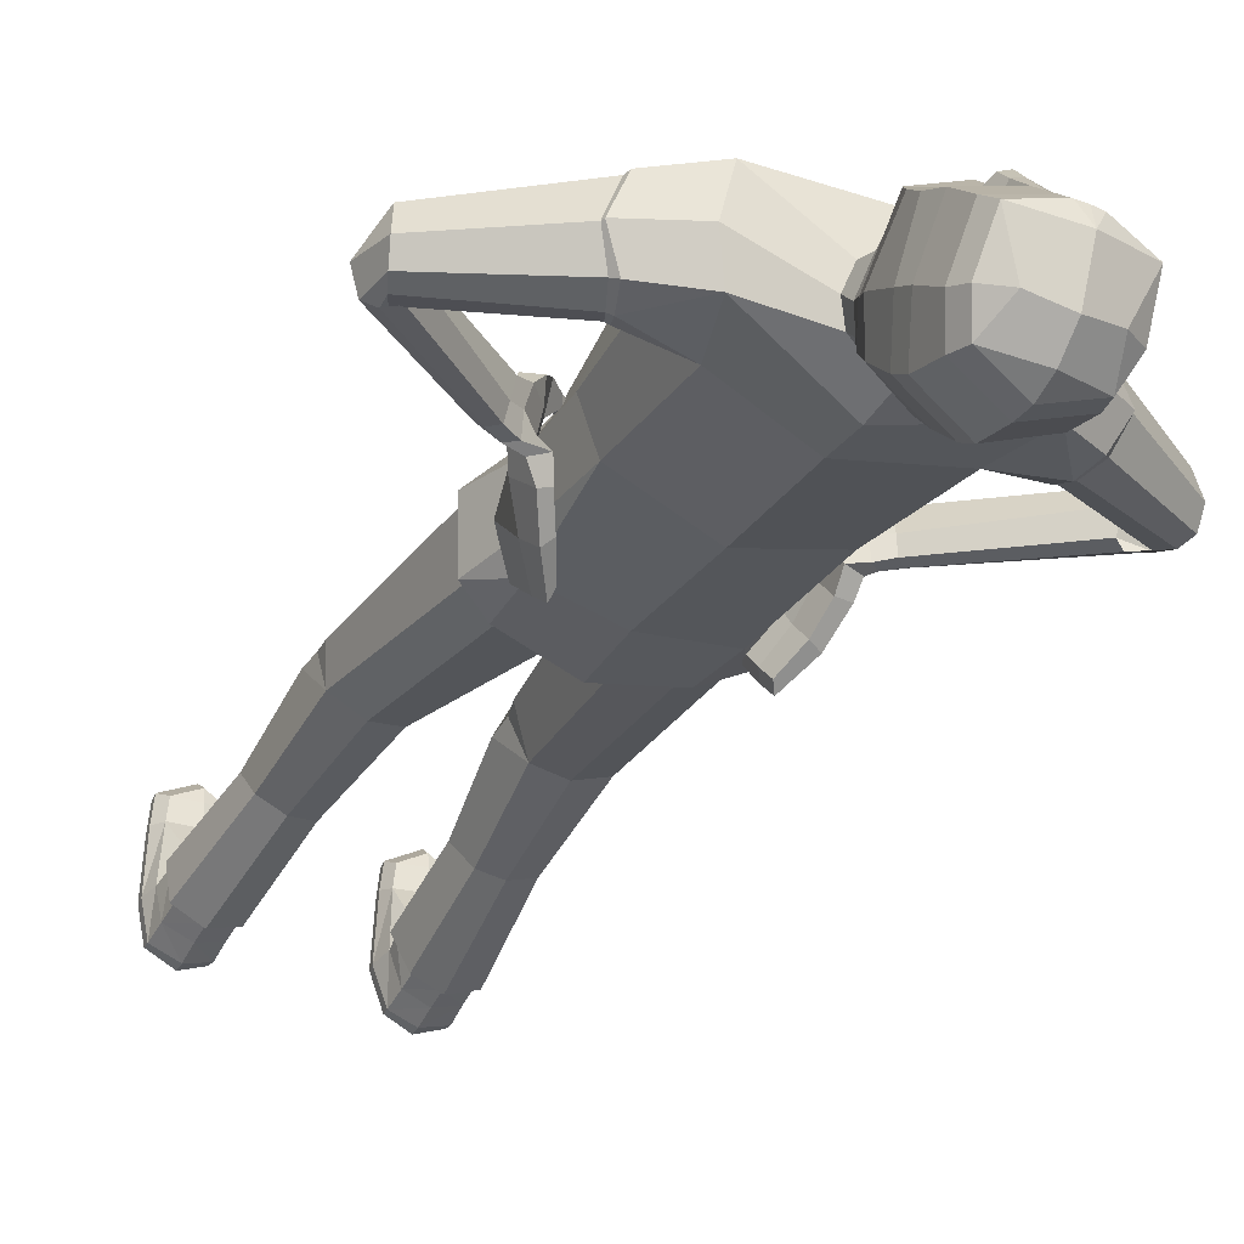
<metadata>
{"format":"obj","ext":"obj","renderer":"f3d","projection":"perspective","resolution":1024,"background":"white","views":[{"elev":-38.0,"azim":152.4,"up":"+Z"}]}
</metadata>
<code>
o Looking_Up_Human_CylinderMesh.000
v 0.1327 3.133 -0.2628
v 0.1402 3.075 -0.2413
v 0.1542 3.031 -0.3045
v 0.147 3.066 -0.3486
v 0.1217 2.992 -0.3599
v 0.1566 3.102 -0.3697
v 0.1135 3.204 -0.1871
v 0.1372 3.051 -0.4345
v 0.1164 3.024 -0.4022
v 0.1705 3.121 -0.3972
v 0.1428 3.059 -0.4761
v 0.1302 3.241 -0.1787
v 0.205 3.196 -0.4559
v 0.1616 3.118 -0.5558
v 0.03208 3.359 -0.2449
v 0.1714 3.315 -0.2705
v 0.2033 3.299 -0.5293
v 0.159 3.262 -0.7019
v 0.1862 3.474 -0.4089
v 0.0154 3.398 -0.2238
v 0.1986 3.404 -0.365
v 0.02055 3.424 -0.3031
v 0.01603 3.439 -0.2777
v 0.01298 3.508 -0.3591
v 0.3882 3.039 -0.04227
v 0.4216 3.02 -0.215
v 0.3841 2.972 -0.3499
v 0.3224 2.76 -0.3471
v 0.2672 2.004 0.1435
v 0.3537 1.988 -0.01922
v 0.3241 1.925 -0.1857
v 0.3665 2.786 0.04623
v 0.4204 2.735 -0.1561
v 0.3738 2.306 -0.08334
v 0.3147 2.303 -0.2514
v 0.3197 2.363 0.1133
v 0.2472 1.79 0.1603
v 0.3833 1.779 0.00239
v 0.08838 1.597 -0.1931
v 0.3411 1.709 -0.1662
v 0.1118 1.537 0.211
v 0.02876 1.579 0.04668
v 0.2336 1.654 -0.202
v 0.2733 1.875 -0.2503
v 0.5298 2.781 -0.3191
v 0.5656 2.924 -0.05111
v 0.6198 2.915 -0.2036
v 0.5605 2.869 -0.3051
v 0.5221 2.737 -0.02579
v 0.5226 2.677 -0.1634
v 0.5124 2.729 -0.295
v 0.9285 2.564 -0.2534
v 0.9557 2.638 -0.0739
v 0.9649 2.651 -0.1757
v 0.9512 2.615 -0.2416
v 0.9144 2.543 -0.06001
v 0.8932 2.503 -0.1528
v 0.9054 2.516 -0.2357
v 0.5499 2.218 -0.04189
v 0.5409 2.21 -0.1758
v 0.5653 2.198 -0.1136
v 0.5607 2.194 -0.1559
v 0.4923 2.26 -0.04906
v 0.5043 2.253 -0.1201
v 0.5116 2.237 -0.1767
v 0.2919 0.9834 0.2543
v 0.4009 0.9851 0.1082
v 0.2696 1.006 -0.06811
v 0.3826 1.011 -0.0204
v 0.1744 0.9793 0.2513
v 0.109 0.9782 0.09218
v 0.163 0.99 -0.0396
v 0.44 2.233 -0.02855
v 0.4765 2.178 -0.01223
v 0.4927 2.161 -0.1146
v 0.4555 2.22 -0.1008
v 0.4548 2.208 -0.1783
v 0.4891 2.18 -0.1758
v 0.3872 2.145 -0.08894
v 0.4486 2.137 -0.01254
v 0.4505 2.126 -0.1096
v 0.3708 2.193 -0.1648
v 0.4488 2.178 0.04305
v 0.3996 2.212 0.02891
v 0.3846 2.173 -0.02557
v 0.4287 2.178 -0.1908
v 0.3569 2.159 0.08111
v 0.3771 2.076 -0.1486
v 0.3445 2.144 -0.2168
v 0.3867 2.075 0.03108
v 0.3996 2.13 0.09322
v 0.4232 2.083 -0.1722
v 0.3882 2.149 -0.2404
v 0.347 2.095 0.01504
v 0.3199 2.061 0.1175
v 0.3057 2.101 0.1017
v 0.2976 2.087 0.07296
v 0.3272 2.003 -0.2189
v 0.2979 2.064 -0.2784
v 0.3787 1.919 -0.1569
v 0.3516 1.989 -0.2488
v 0.3299 2.053 -0.313
v 0.2608 2.062 0.1023
v 0.3513 1.938 -0.1254
v 0.3116 2.047 0.08821
v 0.2748 2.033 0.1137
v 0.2575 2.054 0.08338
v 0.2613 1.919 -0.2791
v 0.2448 1.965 -0.3252
v 0.2544 1.939 -0.358
v 0.2977 1.835 -0.2453
v 0.2706 1.893 -0.3107
v 0.2712 2.028 0.09421
v 0.2887 1.862 -0.2149
v 0.92 2.505 -0.2393
v 0.4054 0.9027 0.1105
v 0.9555 2.48 -0.2117
v 0.8784 2.574 -0.1712
v 0.3079 0.8418 0.2183
v 0.8788 2.54 -0.2406
v 0.9934 2.513 -0.1494
v 0.1955 0.8384 0.2158
v 0.1089 0.8863 0.0947
v 0.166 1.075 0.2332
v 0.08821 1.051 0.08396
v 0.3848 0.5925 -0.05882
v 0.4007 0.5221 0.04478
v 0.2824 1.071 0.2328
v 0.408 1.055 0.09628
v 0.3336 0.4819 0.1159
v 0.2123 0.5824 -0.07964
v 0.2959 0.5927 -0.09575
v 0.169 0.5109 0.03274
v 0.2292 0.4781 0.113
v 0.4124 1.796 0.006272
v 0.2702 1.806 0.179
v 0.2584 1.654 -0.2191
v 0.3687 1.718 -0.177
v 0.5759 2.908 -0.05926
v 0.5271 2.68 -0.164
v 0.5289 2.736 -0.03529
v 0.6226 2.901 -0.2012
v 0.5451 2.772 -0.3079
v 0.5791 2.851 -0.2943
v 0.5237 2.725 -0.286
v 0.2454 0.1161 0.05349
v 0.3722 0.1197 0.0559
v 0.1995 0.1291 -0.022
v 0.4244 0.1415 -0.01247
v 0.2396 0.1619 -0.1394
v 0.4152 0.1647 -0.133
v 0.3252 0.1604 -0.1701
v 0.2023 3.36 -0.5734
v 0.16 3.203 -0.6541
v 0.1528 3.381 -0.7463
v 0.1783 3.56 -0.4999
v 0.01682 3.591 -0.4534
v 0.1933 3.454 -0.6532
v 0.136 3.445 -0.7622
v 0.1588 3.605 -0.5419
v 0.01442 3.633 -0.5003
v 0.1722 3.51 -0.6789
v 0.09655 3.555 -0.6965
v 0.4398 0.1416 -0.005006
v 0.38 0.1161 0.07295
v 0.2292 0.1653 -0.1508
v 0.3269 0.1636 -0.186
v 0.4296 0.1686 -0.1432
v 0.1831 0.127 -0.01656
v 0.2351 0.1112 0.06993
v 0.3214 -0.0378 0.1922
v 0.3212 -0.03805 0.2998
v 0.4437 -0.03486 -0.0293
v 0.3215 -0.03729 -0.03057
v 0.4166 -0.03487 -0.155
v 0.2148 -0.04054 0.2986
v 0.3211 -0.03821 0.3681
v 0.325 -0.03134 -0.1997
v 0.2061 -0.04042 0.195
v 0.1976 -0.041 -0.03306
v 0.2429 -0.0347 -0.1595
v 0.4323 -0.03549 0.3011
v 0.4395 -0.03554 0.1892
v 0.3175 0.04945 0.277
v 0.2002 -0.006623 0.2007
v 0.4431 -0.001406 0.1949
v 0.3201 -0.003522 0.3696
v 0.3189 0.06552 0.1835
v 0.3167 0.04042 0.3297
v 0.4083 0.03731 0.2764
v 0.2265 0.03886 0.2693
v 0.4358 -0.000859 0.2998
v 0.2095 -0.005944 0.2972
v 0.1915 -0.006712 -0.03642
v 0.4477 -7.7e-05 -0.03215
v 0.325 0.004545 -0.1988
v 0.2389 0.000988 -0.1668
v 0.4199 0.001003 -0.1626
v 0.2054 0.06955 -0.03132
v 0.2156 0.04632 0.1802
v 0.4173 0.04504 0.1877
v 0.4316 0.05865 -0.02639
v 0.3261 0.08562 -0.1827
v 0.2405 0.08746 -0.1513
v 0.4168 0.08192 -0.1471
v -0.1613 3.129 -0.2615
v -0.1668 3.069 -0.2411
v -0.1806 3.025 -0.3044
v -0.1746 3.061 -0.3475
v -0.148 2.987 -0.3598
v -0.1853 3.097 -0.3682
v -0.1434 3.201 -0.186
v -0.1651 3.047 -0.4331
v -0.1436 3.021 -0.4012
v -0.2 3.116 -0.3956
v -0.1713 3.055 -0.4747
v -0.1609 3.237 -0.1774
v -0.237 3.191 -0.454
v -0.1924 3.114 -0.5543
v -0.06667 3.358 -0.2444
v -0.205 3.31 -0.2688
v -0.2387 3.293 -0.5274
v -0.195 3.257 -0.7003
v -0.2253 3.469 -0.4071
v -0.05086 3.398 -0.2235
v -0.2354 3.398 -0.3631
v -0.0574 3.423 -0.3028
v -0.05306 3.438 -0.2773
v -0.05258 3.507 -0.3588
v -0.4103 3.02 -0.04004
v -0.4504 2.997 -0.2108
v -0.4194 2.949 -0.3465
v -0.3481 2.743 -0.3436
v -0.2664 2.004 0.1434
v -0.3522 1.988 -0.02003
v -0.3222 1.924 -0.1863
v -0.385 2.766 0.04996
v -0.4401 2.71 -0.1506
v -0.3748 2.297 -0.08087
v -0.3174 2.295 -0.2492
v -0.3208 2.355 0.1156
v -0.2478 1.792 0.1604
v -0.3834 1.78 0.001862
v -0.08843 1.597 -0.1924
v -0.3408 1.709 -0.1661
v -0.1124 1.537 0.2116
v -0.02884 1.579 0.04685
v -0.2334 1.653 -0.2012
v -0.2716 1.874 -0.2507
v -0.5697 2.759 -0.3036
v -0.5789 2.909 -0.03763
v -0.6427 2.901 -0.1852
v -0.5942 2.849 -0.2896
v -0.5431 2.719 -0.01149
v -0.5572 2.658 -0.1464
v -0.5534 2.707 -0.2797
v -0.9707 2.573 -0.2018
v -0.9752 2.65 -0.02342
v -0.9926 2.662 -0.1249
v -0.9886 2.625 -0.1901
v -0.9392 2.553 -0.008659
v -0.9284 2.51 -0.1015
v -0.9475 2.523 -0.1842
v -0.5167 2.185 -0.0157
v -0.5089 2.184 -0.1499
v -0.5335 2.17 -0.08827
v -0.5295 2.168 -0.1307
v -0.4581 2.223 -0.02219
v -0.4697 2.222 -0.09238
v -0.4781 2.209 -0.1496
v -0.2979 0.986 0.2571
v -0.4062 0.9873 0.1099
v -0.2738 1.007 -0.06359
v -0.387 1.012 -0.01678
v -0.1804 0.9812 0.2547
v -0.1142 0.9786 0.09573
v -0.1675 0.9898 -0.03493
v -0.4173 2.191 -0.01071
v -0.4476 2.136 0.01316
v -0.4631 2.129 -0.0918
v -0.4201 2.187 -0.07746
v -0.4266 2.179 -0.1609
v -0.4611 2.151 -0.154
v -0.35 2.119 -0.08653
v -0.4138 2.1 0.01941
v -0.4229 2.092 -0.08893
v -0.3698 2.159 -0.1706
v -0.4256 2.152 0.0674
v -0.3844 2.192 0.04456
v -0.3537 2.146 -0.002682
v -0.4305 2.14 -0.1721
v -0.3341 2.167 0.1076
v -0.3642 2.042 -0.1363
v -0.3761 2.099 -0.2194
v -0.3421 2.07 0.08328
v -0.3696 2.133 0.1284
v -0.4166 2.043 -0.1333
v -0.4262 2.099 -0.2193
v -0.3071 2.092 0.05683
v -0.2854 2.099 0.1801
v -0.2739 2.125 0.1449
v -0.2668 2.098 0.1273
v -0.3471 1.96 -0.2118
v -0.3597 2.011 -0.2855
v -0.3512 1.888 -0.1152
v -0.3813 1.941 -0.2228
v -0.4029 1.992 -0.2968
v -0.2274 2.093 0.1625
v -0.3154 1.915 -0.1003
v -0.278 2.072 0.1619
v -0.2393 2.074 0.1886
v -0.2247 2.076 0.1507
v -0.3099 1.87 -0.2855
v -0.3247 1.907 -0.3392
v -0.346 1.876 -0.3586
v -0.3135 1.792 -0.2269
v -0.3303 1.838 -0.304
v -0.2365 2.06 0.1744
v -0.294 1.824 -0.2094
v -0.8782 2.503 -0.1938
v -0.4114 0.905 0.106
v -0.9152 2.479 -0.1673
v -0.843 2.569 -0.1208
v -0.3149 0.8444 0.213
v -0.8355 2.536 -0.1933
v -0.9592 2.512 -0.103
v -0.2026 0.8403 0.2115
v -0.1149 0.8867 0.09264
v -0.1711 1.077 0.238
v -0.09279 1.052 0.08915
v -0.392 0.5935 -0.06362
v -0.4088 0.524 0.04043
v -0.2876 1.073 0.2374
v -0.4127 1.057 0.1002
v -0.3424 0.4839 0.1122
v -0.2194 0.5821 -0.0833
v -0.3028 0.5928 -0.1001
v -0.1772 0.5113 0.02975
v -0.238 0.4795 0.1099
v -0.0147 3.184 -0.1895
v -0.01376 3.12 -0.1702
v -0.01317 2.94 -0.4223
v -0.01522 3.238 -0.1399
v -0.01349 2.98 -0.4577
v -0.01366 3.002 -0.4942
v -0.01387 3.008 -0.5381
v -0.01565 3.276 -0.1238
v -0.01502 3.067 -0.6177
v -0.01736 3.368 -0.2312
v -0.0178 3.408 -0.2103
v -0.01858 3.447 -0.2669
v -0.01981 3.509 -0.3571
v -0.01195 2.826 -0.4239
v -0.01274 3.063 -0.02834
v -0.009148 2.679 -0.4005
v -0.008108 2.781 0.1112
v 2.2e-05 1.61 -0.2461
v -0.00015 1.564 0.2195
v 0.000451 2.004 0.2185
v -0.001869 2.363 0.1724
v -0.002452 2.275 -0.3487
v -3.1e-05 1.58 0.04716
v 4.1e-05 1.76 0.2369
v 0.000403 1.844 -0.277
v -0.4124 1.797 0.005492
v -0.2707 1.807 0.1789
v 0.000174 1.786 0.2619
v -0.2582 1.654 -0.2183
v -0.3683 1.718 -0.177
v 3.8e-05 1.614 -0.2662
v -0.5899 2.893 -0.04454
v -0.562 2.661 -0.1463
v -0.5507 2.718 -0.02009
v -0.6457 2.888 -0.1821
v -0.5852 2.752 -0.2906
v -0.6128 2.833 -0.2767
v -0.565 2.704 -0.2693
v -0.2572 0.1168 0.05324
v -0.384 0.121 0.05511
v -0.2107 0.1292 -0.02216
v -0.4355 0.1428 -0.01372
v -0.2493 0.1614 -0.14
v -0.4252 0.1652 -0.1345
v -0.3349 0.1601 -0.1712
v -0.2397 3.355 -0.5714
v -0.194 3.198 -0.6526
v -0.01659 3.152 -0.716
v -0.01759 3.21 -0.7637
v -0.1924 3.376 -0.7448
v -0.2204 3.555 -0.4981
v -0.05948 3.59 -0.4531
v -0.02134 3.592 -0.4515
v -0.2339 3.448 -0.6513
v -0.01941 3.333 -0.8039
v -0.1774 3.441 -0.7608
v -0.2026 3.6 -0.5403
v -0.05863 3.632 -0.5
v -0.02211 3.633 -0.4986
v -0.2146 3.505 -0.6772
v -0.02038 3.402 -0.8137
v -0.02137 3.483 -0.7906
v -0.02228 3.572 -0.7244
v -0.02257 3.645 -0.5711
v -0.1404 3.552 -0.6954
v -0.4506 0.1432 -0.006419
v -0.3916 0.1176 0.07207
v -0.2386 0.1646 -0.1514
v -0.3364 0.1632 -0.1871
v -0.4394 0.1692 -0.1448
v -0.1941 0.1271 -0.01664
v -0.2466 0.1121 0.06971
v -0.3363 -0.0378 0.1922
v -0.3362 -0.03805 0.2998
v -0.4583 -0.03472 -0.02933
v -0.3365 -0.03729 -0.03057
v -0.4307 -0.03479 -0.155
v -0.2298 -0.04054 0.2986
v -0.3361 -0.03821 0.3681
v -0.3386 -0.03147 -0.1997
v -0.221 -0.04041 0.195
v -0.2121 -0.041 -0.03291
v -0.2552 -0.03511 -0.159
v -0.4472 -0.03549 0.3011
v -0.4544 -0.03549 0.1892
v -0.3324 0.04951 0.277
v -0.2151 -0.006576 0.2007
v -0.4579 -0.001268 0.1949
v -0.3351 -0.003522 0.3696
v -0.3336 0.06569 0.1835
v -0.3316 0.04042 0.3297
v -0.4231 0.03739 0.2764
v -0.2414 0.03892 0.2694
v -0.4507 -0.000838 0.2998
v -0.2244 -0.005944 0.2972
v -0.2058 -0.006727 -0.03627
v -0.4621 0.00015 -0.03224
v -0.3382 0.004393 -0.1988
v -0.2504 0.000422 -0.1664
v -0.4335 0.001119 -0.1627
v -0.2188 0.06957 -0.03124
v -0.2303 0.04646 0.1802
v -0.4319 0.0453 0.1877
v -0.4452 0.05912 -0.02667
v -0.3367 0.08534 -0.1832
v -0.2509 0.0869 -0.1514
v -0.428 0.08228 -0.1478
f 1 4 6 7
f 341 2 1 340
f 9 4 3 5
f 4 1 2 3
f 345 8 9 344
f 12 10 13 16
f 346 11 8 345
f 10 12 7 6
f 8 6 4 9
f 348 14 11 346
f 11 14 13 10
f 12 347 343 7
f 15 12 16
f 17 154 18 153
f 13 17 21 16
f 20 15 22 23
f 12 15 349 347
f 349 15 20 350
f 15 16 21 22
f 351 23 24 352
f 22 24 23
f 6 8 11 10
f 24 22 21 19
f 340 1 7 343
f 344 9 5 342
f 144 55 52 143
f 61 62 117 121
f 59 53 56 63
f 120 115 60 65
f 118 64 63 56
f 58 57 140 145
f 120 65 64 118
f 121 53 59 61
f 76 73 63 64
f 80 81 75 74
f 59 74 75 61
f 77 82 79 76
f 95 96 103 106
f 88 94 85 79
f 91 80 74 83
f 92 93 86 81
f 76 79 85 73
f 65 77 76 64
f 81 86 78 75
f 78 60 62
f 65 60 78 77
f 74 59 63 73
f 73 85 84
f 100 104 114 111
f 82 89 88 79
f 89 99 98 88
f 92 101 102 93
f 80 91 90
f 80 90 92 81
f 141 56 53 139
f 73 84 83 74
f 87 84 85 94
f 98 99 109 108
f 88 98 104 94
f 102 110 109 99
f 101 112 110 102
f 92 90 100 101
f 87 94 97 96
f 97 105 113 107
f 83 84 87 91
f 98 108 114 104
f 82 86 93 89
f 90 91 95 105
f 97 94 90 105
f 97 107 103 96
f 101 100 111 112
f 105 95 106 113
f 107 113 106 103
f 94 104 100 90
f 112 108 109 110
f 78 86 82 77
f 114 108 112 111
f 89 93 102 99
f 58 120 118 57
f 117 55 54 121
f 75 78 62 61
f 58 52 115 120
f 121 54 53
f 57 118 56
f 52 55 117 115
f 115 117 62 60
f 142 54 55 144
f 140 56 141
f 52 58 145 143
f 56 140 57
f 53 54 142 139
f 95 91 87 96
f 14 348 387 154
f 13 14 154 17
f 154 387 388 18
f 21 17 153 19
f 350 20 23 351
f 19 153 158 156
f 153 18 155 158
f 18 388 394 155
f 352 24 157 392
f 24 19 156 157
f 157 156 160 161
f 158 155 159 162
f 156 158 162 160
f 155 394 400 159
f 392 157 161 398
f 162 159 163
f 401 159 400
f 402 403 160 163
f 160 403 161
f 163 160 162
f 163 159 401 402
f 161 403 398
f 206 212 211 209
f 341 340 206 207
f 214 210 208 209
f 209 208 207 206
f 345 344 214 213
f 217 221 218 215
f 346 345 213 216
f 215 211 212 217
f 213 214 209 211
f 348 346 216 219
f 216 215 218 219
f 217 212 343 347
f 220 221 217
f 222 385 223 386
f 218 221 226 222
f 225 228 227 220
f 217 347 349 220
f 349 350 225 220
f 220 227 226 221
f 351 352 229 228
f 227 228 229
f 211 215 216 213
f 229 224 226 227
f 340 343 212 206
f 344 342 210 214
f 376 375 257 260
f 266 326 322 267
f 264 268 261 258
f 325 270 265 320
f 323 261 268 269
f 263 377 372 262
f 325 323 269 270
f 326 266 264 258
f 281 269 268 278
f 285 279 280 286
f 264 266 280 279
f 282 281 284 287
f 300 311 308 301
f 293 284 290 299
f 296 288 279 285
f 297 286 291 298
f 281 278 290 284
f 270 269 281 282
f 286 280 283 291
f 283 267 265
f 270 282 283 265
f 279 278 268 264
f 278 289 290
f 305 316 319 309
f 287 284 293 294
f 294 293 303 304
f 297 298 307 306
f 285 295 296
f 285 286 297 295
f 373 371 258 261
f 278 279 288 289
f 292 299 290 289
f 303 313 314 304
f 293 299 309 303
f 307 304 314 315
f 306 307 315 317
f 297 306 305 295
f 292 301 302 299
f 302 312 318 310
f 288 296 292 289
f 303 309 319 313
f 287 294 298 291
f 295 310 300 296
f 302 310 295 299
f 302 301 308 312
f 306 317 316 305
f 310 318 311 300
f 312 308 311 318
f 299 295 305 309
f 317 315 314 313
f 283 282 287 291
f 319 316 317 313
f 294 304 307 298
f 263 262 323 325
f 322 326 259 260
f 280 266 267 283
f 263 325 320 257
f 326 258 259
f 262 261 323
f 257 320 322 260
f 320 265 267 322
f 374 376 260 259
f 372 373 261
f 257 375 377 263
f 261 262 372
f 258 371 374 259
f 300 301 292 296
f 219 386 387 348
f 218 222 386 219
f 386 223 388 387
f 226 224 385 222
f 350 351 228 225
f 224 390 393 385
f 385 393 389 223
f 223 389 394 388
f 352 392 391 229
f 229 391 390 224
f 391 397 396 390
f 393 399 395 389
f 390 396 399 393
f 389 395 400 394
f 392 398 397 391
f 399 404 395
f 401 400 395
f 402 404 396 403
f 396 397 403
f 404 399 396
f 404 402 401 395
f 397 398 403
f 2 25 26 3
f 49 46 25 32
f 29 30 34 36
f 30 31 35 34
f 353 27 28 355
f 38 40 138 135
f 37 38 135 136
f 353 342 5 27
f 51 28 45
f 49 32 33
f 50 140 141 49
f 26 47 48 27
f 50 33 51
f 27 45 28
f 45 27 48
f 46 139 142 47
f 3 26 27 5
f 32 25 354 356
f 135 138 31 30
f 30 29 136 135
f 360 36 32 356
f 141 139 46 49
f 136 29 359 367
f 137 43 357 370
f 137 370 364 44
f 35 31 44
f 37 136 367 363
f 50 49 33
f 33 28 51
f 26 25 46 47
f 33 32 36 34
f 355 28 35 361
f 361 35 44 364
f 137 44 138
f 31 138 44
f 43 137 138 40
f 51 145 140 50
f 45 143 145 51
f 48 144 143 45
f 47 142 144 48
f 360 359 29 36
f 35 28 33 34
f 2 341 354 25
f 207 208 231 230
f 254 237 230 251
f 234 241 239 235
f 235 239 240 236
f 353 355 233 232
f 243 365 369 245
f 242 366 365 243
f 353 232 210 342
f 256 250 233
f 254 238 237
f 255 254 373 372
f 231 232 253 252
f 255 256 238
f 232 233 250
f 250 253 232
f 251 252 374 371
f 208 210 232 231
f 237 356 354 230
f 365 235 236 369
f 235 365 366 234
f 360 356 237 241
f 373 254 251 371
f 366 367 359 234
f 368 370 357 248
f 368 249 364 370
f 240 249 236
f 242 363 367 366
f 255 238 254
f 238 256 233
f 231 252 251 230
f 238 239 241 237
f 355 361 240 233
f 361 364 249 240
f 368 369 249
f 236 249 369
f 248 245 369 368
f 256 255 372 377
f 250 256 377 375
f 253 250 375 376
f 252 253 376 374
f 360 241 234 359
f 240 239 238 233
f 207 230 354 341
f 39 362 357
f 362 39 42
f 169 148 146 170
f 168 126 127 164
f 69 126 132 68
f 38 37 128 129
f 42 358 362
f 358 42 41
f 72 39 43 68
f 70 66 128 124
f 40 38 129 69
f 43 39 357
f 37 363 41
f 363 358 41
f 125 124 41 42
f 122 119 66 70
f 134 122 123 133
f 164 127 130 165
f 127 116 119 130
f 69 67 116
f 71 72 123
f 71 70 124 125
f 116 67 66 119
f 126 69 116 127
f 128 37 41 124
f 165 170 146 147
f 168 151 152 167
f 72 71 125
f 43 40 69 68
f 39 72 125 42
f 67 69 129
f 166 169 133 131
f 67 129 128 66
f 133 123 72 131
f 131 72 68 132
f 166 131 132 167
f 134 130 119 122
f 123 122 70 71
f 150 166 167 152
f 150 148 169 166
f 126 168 167 132
f 130 134 170 165
f 149 164 165 147
f 151 168 164 149
f 133 169 170 134
f 244 357 362
f 362 247 244
f 410 411 378 380
f 409 405 332 331
f 274 273 337 331
f 243 334 333 242
f 247 362 358
f 358 246 247
f 277 273 248 244
f 275 329 333 271
f 245 274 334 243
f 248 357 244
f 242 246 363
f 363 246 358
f 330 247 246 329
f 327 275 271 324
f 339 338 328 327
f 405 406 335 332
f 332 335 324 321
f 274 321 272
f 276 328 277
f 276 330 329 275
f 321 324 271 272
f 331 332 321 274
f 333 329 246 242
f 406 379 378 411
f 409 408 384 383
f 277 330 276
f 248 273 274 245
f 244 247 330 277
f 272 334 274
f 407 336 338 410
f 272 271 333 334
f 338 336 277 328
f 336 337 273 277
f 407 408 337 336
f 339 327 324 335
f 328 276 275 327
f 382 384 408 407
f 382 407 410 380
f 331 337 408 409
f 335 406 411 339
f 381 379 406 405
f 383 381 405 409
f 338 339 411 410
f 188 146 200
f 146 199 200
f 151 205 152
f 197 181 180 194
f 186 183 173 195
f 183 182 172 171
f 182 177 172
f 172 177 176
f 171 172 176 179
f 173 183 171 174
f 174 178 175 173
f 180 181 178 174
f 174 171 179 180
f 185 179 176 193
f 184 190 201 188
f 198 175 178 196
f 193 176 177 187
f 200 185 193 191
f 190 192 186 201
f 189 190 184
f 195 173 175 198
f 201 147 188
f 193 187 189 191
f 192 190 189 187
f 187 177 182 192
f 196 178 181 197
f 184 191 189
f 205 203 152
f 152 203 204
f 149 202 205
f 194 180 179 185
f 194 185 200
f 201 186 195
f 188 200 191 184
f 192 182 183 186
f 147 201 202
f 198 205 202
f 202 195 198
f 200 199 194
f 199 204 197
f 197 194 199
f 197 204 203
f 203 196 197
f 196 203 205
f 205 198 196
f 147 146 188
f 202 149 147
f 205 151 149
f 201 195 202
f 204 150 152
f 199 146 148
f 204 199 148
f 148 150 204
f 429 441 378
f 378 441 440
f 383 384 446
f 438 435 421 422
f 427 436 414 424
f 424 412 413 423
f 423 413 418
f 413 417 418
f 412 420 417 413
f 414 415 412 424
f 415 414 416 419
f 421 415 419 422
f 415 421 420 412
f 426 434 417 420
f 425 429 442 431
f 439 437 419 416
f 434 428 418 417
f 441 432 434 426
f 431 442 427 433
f 430 425 431
f 436 439 416 414
f 442 429 379
f 434 432 430 428
f 433 428 430 431
f 428 433 423 418
f 437 438 422 419
f 425 430 432
f 446 384 444
f 384 445 444
f 381 446 443
f 435 426 420 421
f 435 441 426
f 442 436 427
f 429 425 432 441
f 433 427 424 423
f 379 443 442
f 439 443 446
f 443 439 436
f 441 435 440
f 440 438 445
f 438 440 435
f 438 444 445
f 444 438 437
f 437 446 444
f 446 437 439
f 379 429 378
f 443 379 381
f 446 381 383
f 442 443 436
f 445 384 382
f 440 380 378
f 445 380 440
f 380 445 382

</code>
